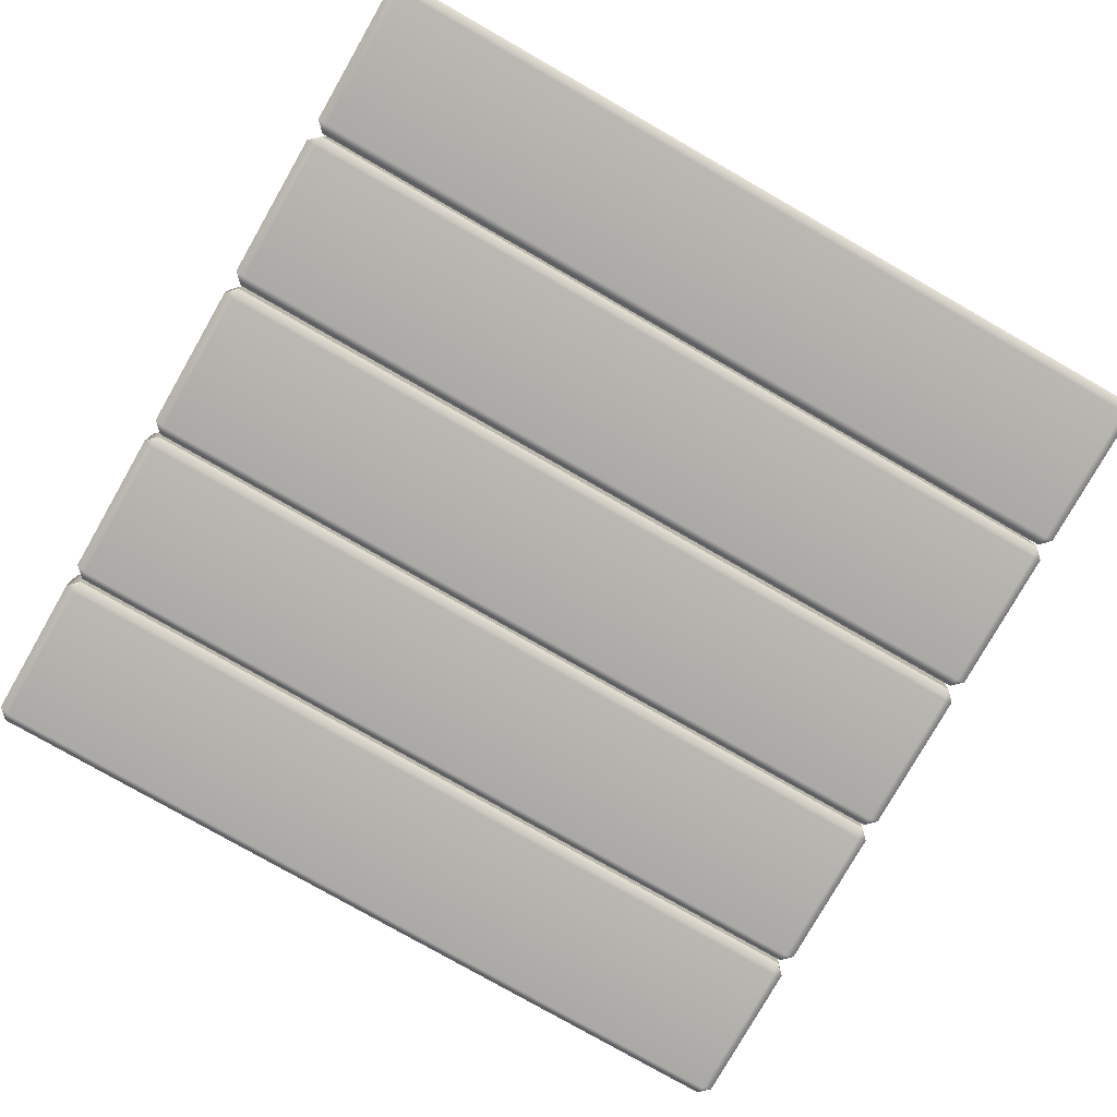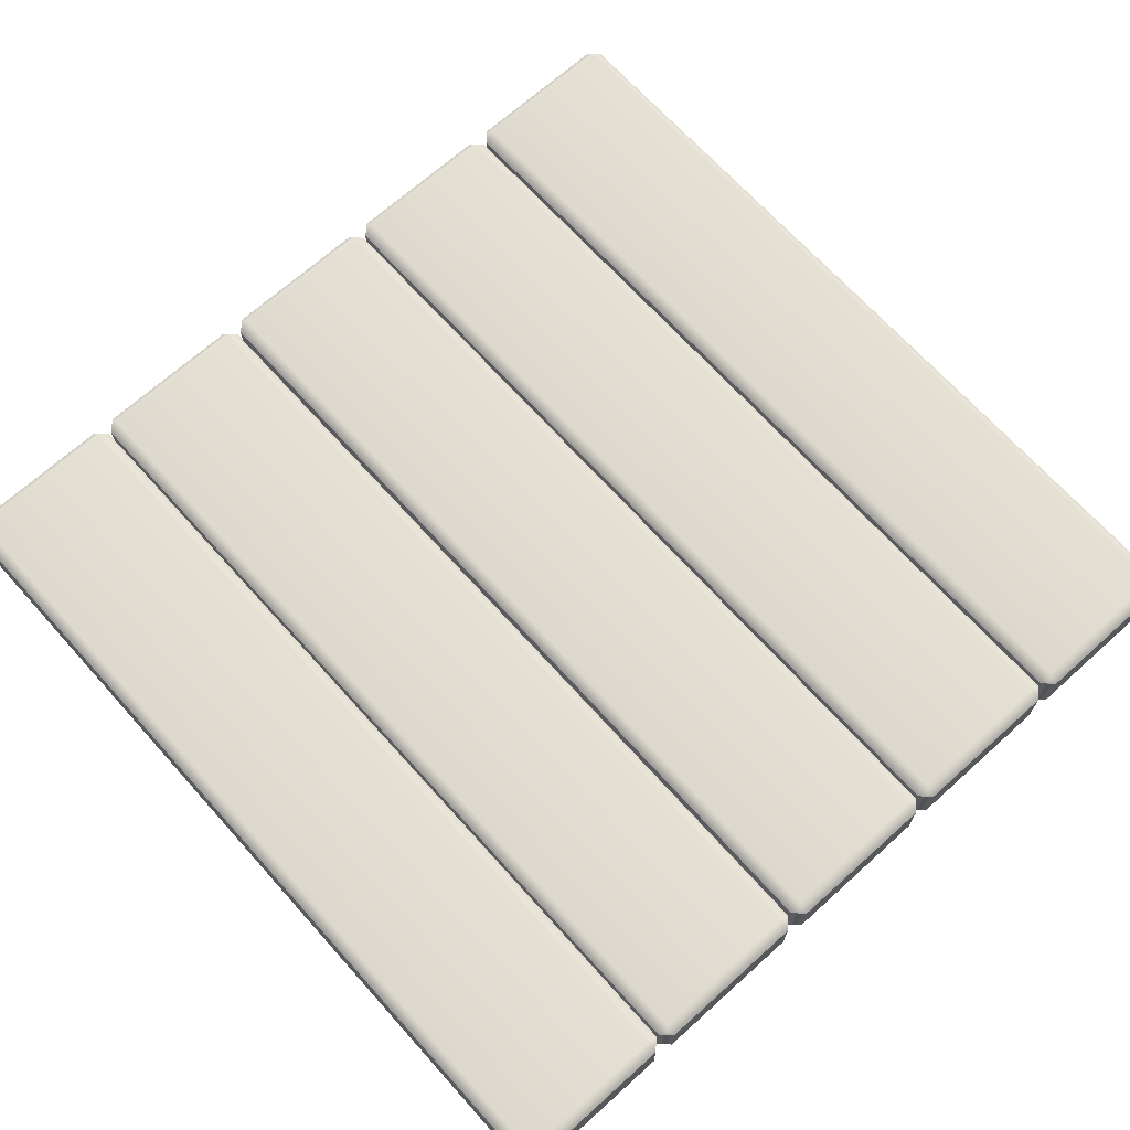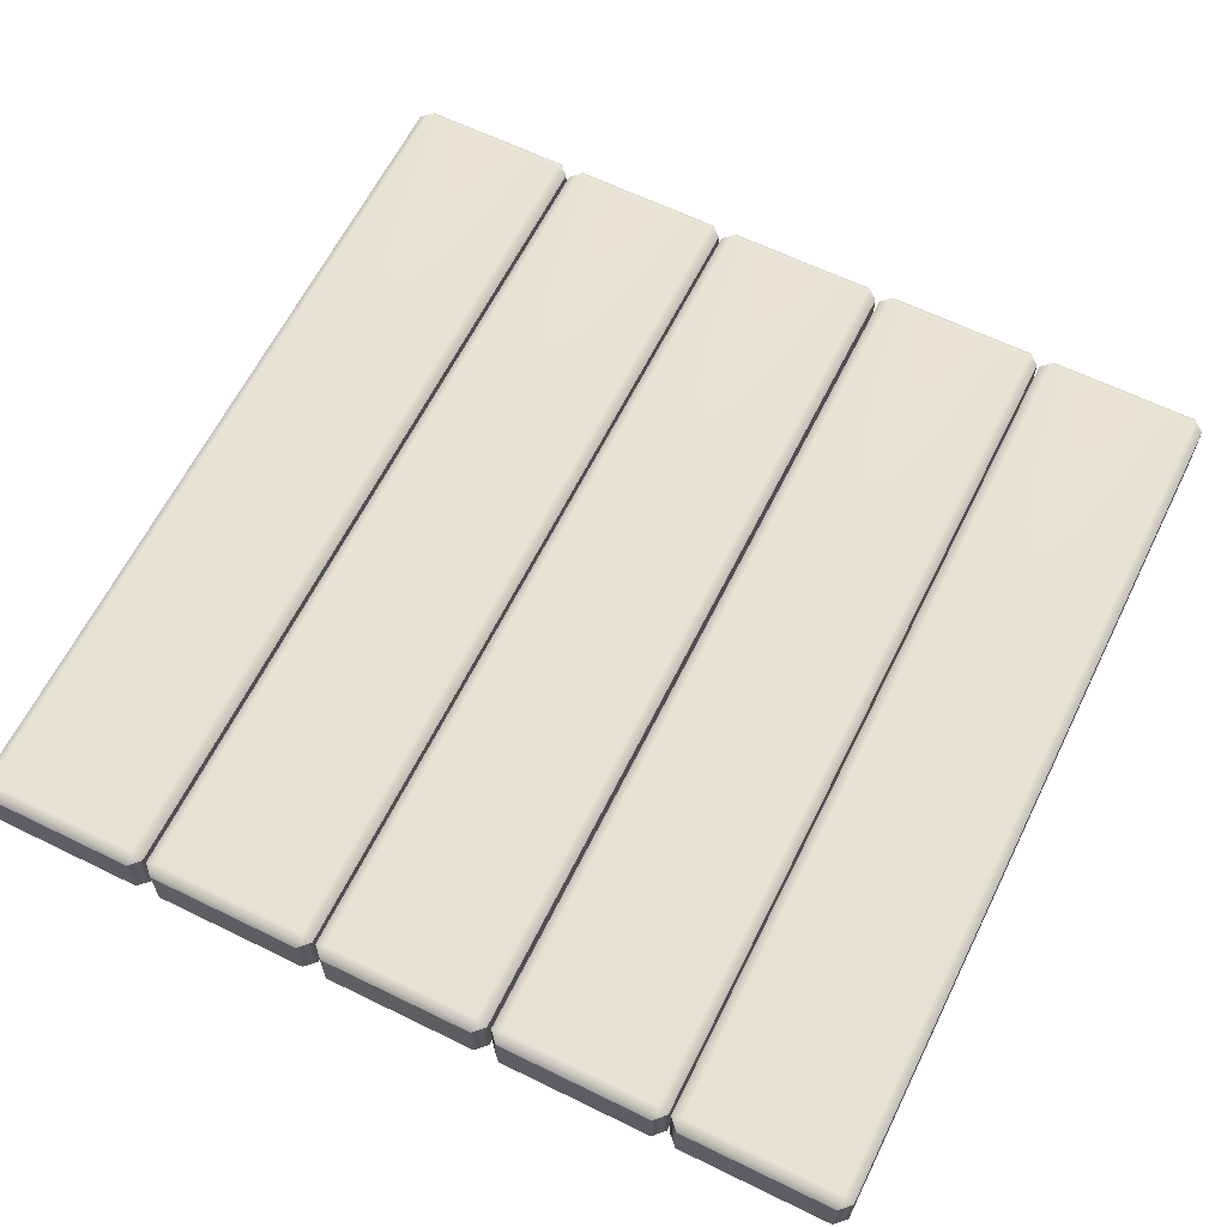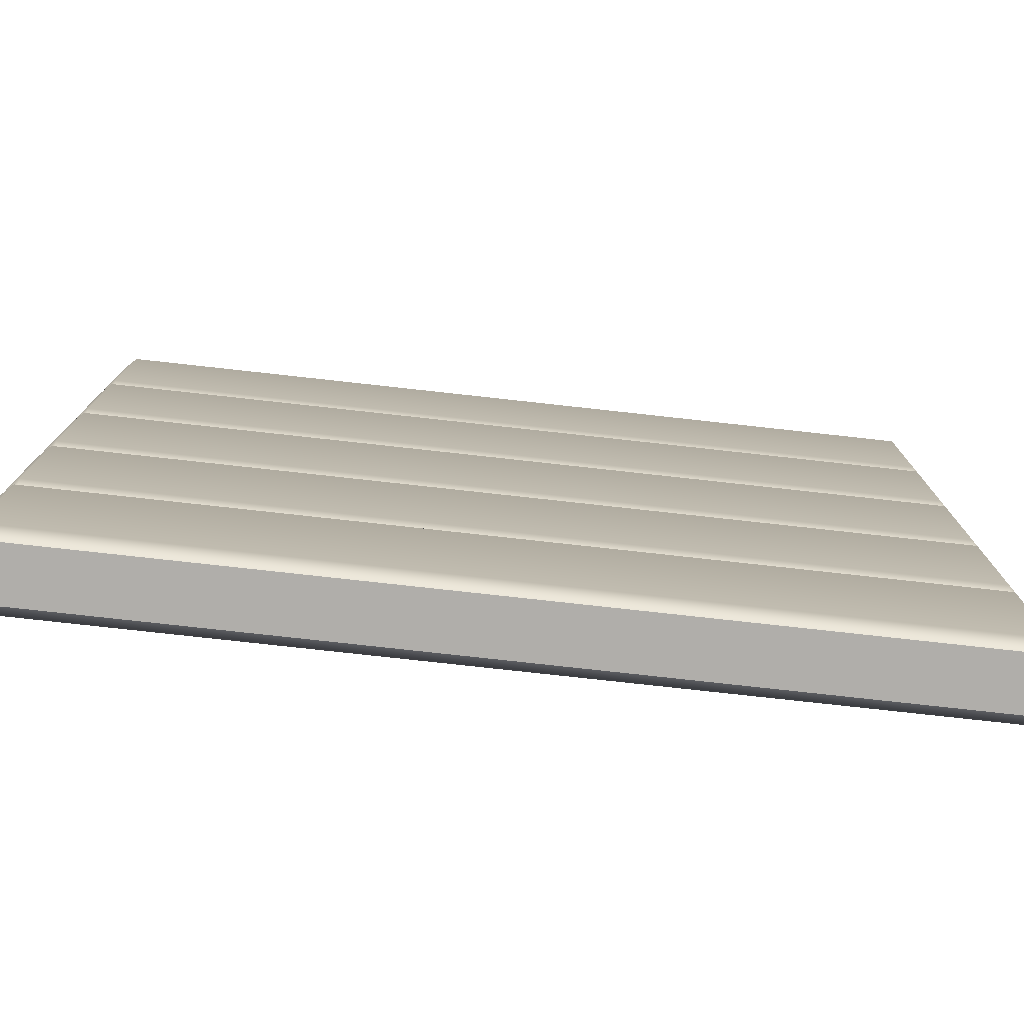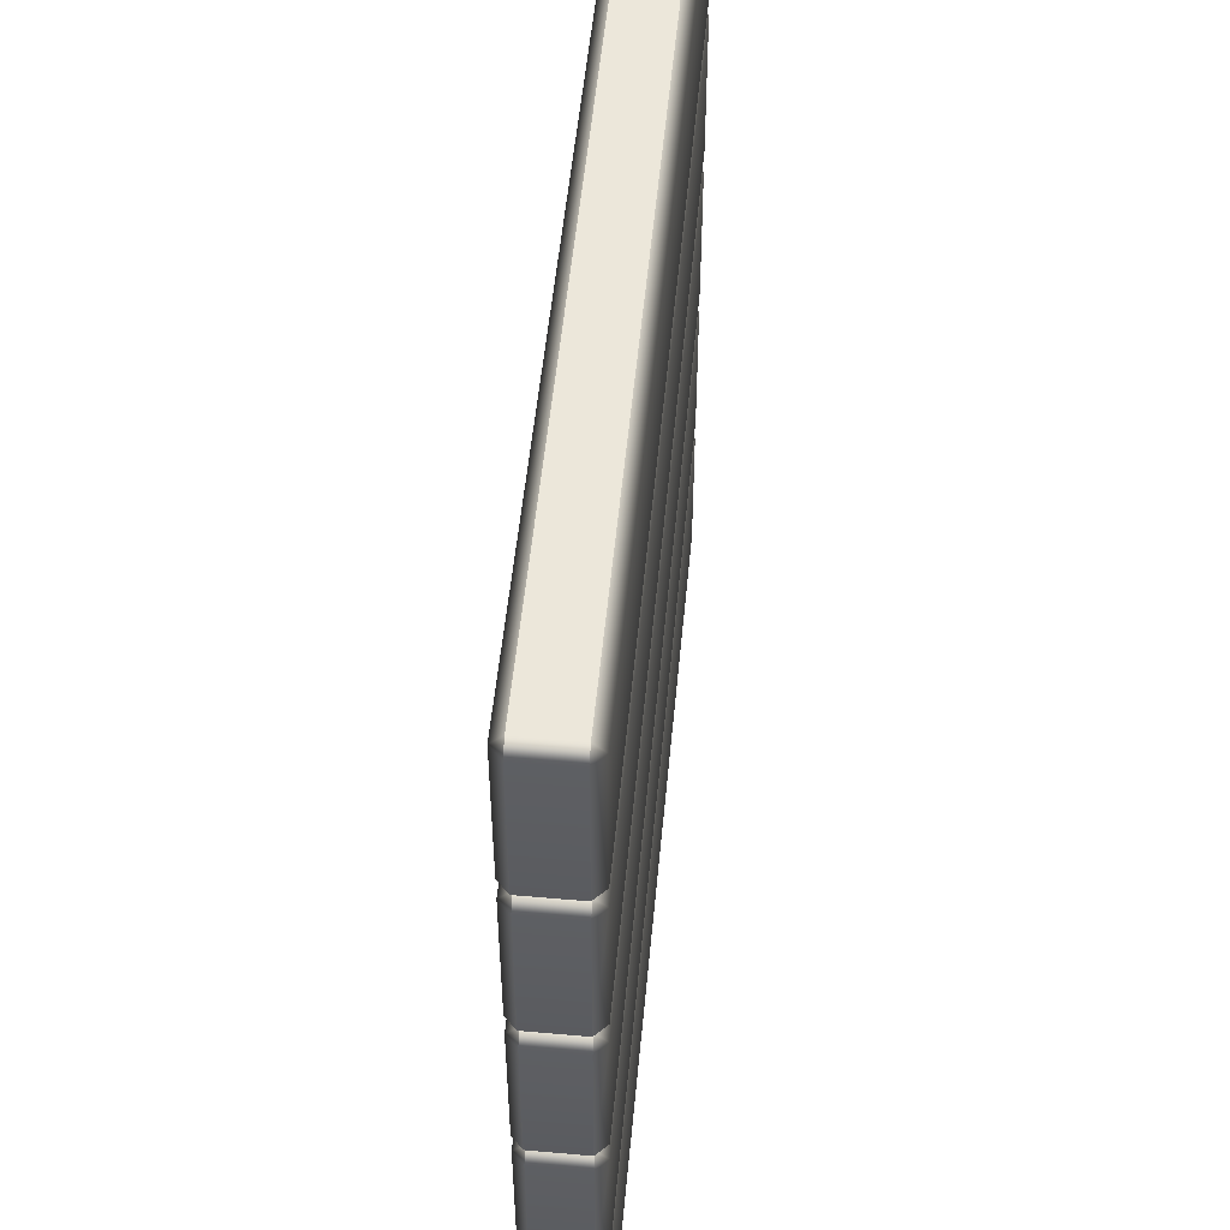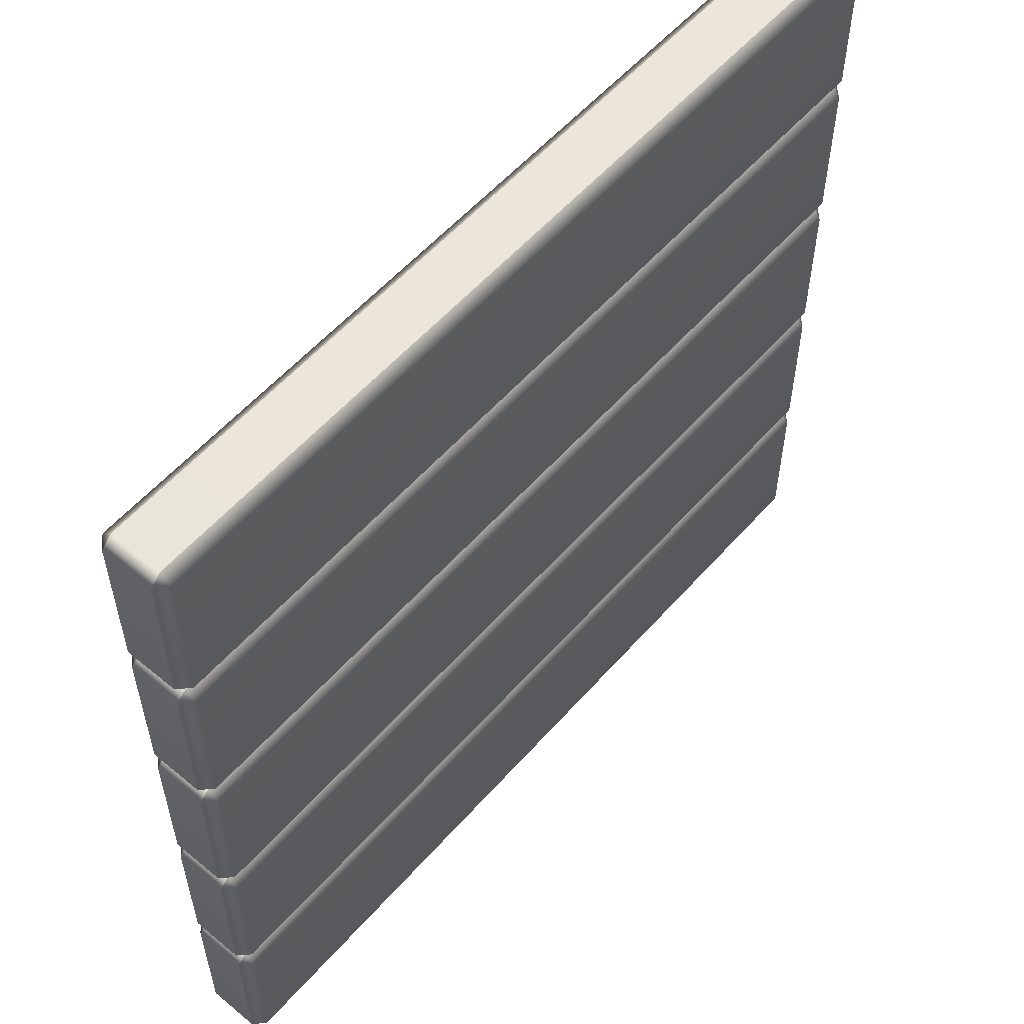
<metadata>
{"format":"obj","ext":"obj","renderer":"f3d","projection":"perspective","resolution":1024,"background":"white","views":[{"elev":-79.0,"azim":-29.7,"up":"+Y"},{"elev":68.8,"azim":48.0,"up":"+Y"},{"elev":63.2,"azim":-63.7,"up":"+Y"},{"elev":-77.9,"azim":-6.3,"up":"+Z"},{"elev":52.9,"azim":95.4,"up":"+Z"},{"elev":56.9,"azim":130.9,"up":"+Z"}]}
</metadata>
<code>
g default
v -1.454 -0.1247 -0.9439
v -1.454 -0.08835 -0.9076
v -1.492 -0.08835 -0.9439
v 1.492 -0.08835 -0.9439
v 1.454 -0.08835 -0.9076
v 1.454 -0.1247 -0.9439
v -1.492 0.08835 -0.9439
v -1.454 0.08835 -0.9076
v -1.454 0.1247 -0.9439
v 1.454 0.1247 -0.9439
v 1.454 0.08835 -0.9076
v 1.492 0.08835 -0.9439
v -1.492 0.08835 -1.461
v -1.454 0.1247 -1.461
v -1.454 0.08835 -1.497
v 1.454 0.08835 -1.497
v 1.454 0.1247 -1.461
v 1.492 0.08835 -1.461
v -1.492 -0.08835 -1.461
v -1.454 -0.08835 -1.497
v -1.454 -0.1247 -1.461
v 1.454 -0.1247 -1.461
v 1.454 -0.08835 -1.497
v 1.492 -0.08835 -1.461
v -1.454 -0.1247 -0.3416
v -1.454 -0.08835 -0.3052
v -1.492 -0.08835 -0.3416
v 1.492 -0.08835 -0.3416
v 1.454 -0.08835 -0.3052
v 1.454 -0.1247 -0.3416
v -1.492 0.08835 -0.3416
v -1.454 0.08835 -0.3052
v -1.454 0.1247 -0.3416
v 1.454 0.1247 -0.3416
v 1.454 0.08835 -0.3052
v 1.492 0.08835 -0.3416
v -1.492 0.08835 -0.8586
v -1.454 0.1247 -0.8586
v -1.454 0.08835 -0.895
v 1.454 0.08835 -0.895
v 1.454 0.1247 -0.8586
v 1.492 0.08835 -0.8586
v -1.492 -0.08835 -0.8586
v -1.454 -0.08835 -0.895
v -1.454 -0.1247 -0.8586
v 1.454 -0.1247 -0.8586
v 1.454 -0.08835 -0.895
v 1.492 -0.08835 -0.8586
v -1.454 -0.1247 0.2592
v -1.454 -0.08835 0.2956
v -1.492 -0.08835 0.2592
v 1.492 -0.08835 0.2592
v 1.454 -0.08835 0.2956
v 1.454 -0.1247 0.2592
v -1.492 0.08835 0.2592
v -1.454 0.08835 0.2956
v -1.454 0.1247 0.2592
v 1.454 0.1247 0.2592
v 1.454 0.08835 0.2956
v 1.492 0.08835 0.2592
v -1.492 0.08835 -0.2578
v -1.454 0.1247 -0.2578
v -1.454 0.08835 -0.2942
v 1.454 0.08835 -0.2942
v 1.454 0.1247 -0.2578
v 1.492 0.08835 -0.2578
v -1.492 -0.08835 -0.2578
v -1.454 -0.08835 -0.2942
v -1.454 -0.1247 -0.2578
v 1.454 -0.1247 -0.2578
v 1.454 -0.08835 -0.2942
v 1.492 -0.08835 -0.2578
v -1.454 -0.1247 0.8625
v -1.454 -0.08835 0.8988
v -1.492 -0.08835 0.8625
v 1.492 -0.08835 0.8625
v 1.454 -0.08835 0.8988
v 1.454 -0.1247 0.8625
v -1.492 0.08835 0.8625
v -1.454 0.08835 0.8988
v -1.454 0.1247 0.8625
v 1.454 0.1247 0.8625
v 1.454 0.08835 0.8988
v 1.492 0.08835 0.8625
v -1.492 0.08835 0.3455
v -1.454 0.1247 0.3455
v -1.454 0.08835 0.3091
v 1.454 0.08835 0.3091
v 1.454 0.1247 0.3455
v 1.492 0.08835 0.3455
v -1.492 -0.08835 0.3455
v -1.454 -0.08835 0.3091
v -1.454 -0.1247 0.3455
v 1.454 -0.1247 0.3455
v 1.454 -0.08835 0.3091
v 1.492 -0.08835 0.3455
v -1.454 -0.1247 0.9439
v -1.454 -0.08835 0.9076
v -1.492 -0.08835 0.9439
v 1.492 -0.08835 0.9439
v 1.454 -0.08835 0.9076
v 1.454 -0.1247 0.9439
v -1.492 0.08835 0.9439
v -1.454 0.08835 0.9076
v -1.454 0.1247 0.9439
v 1.454 0.1247 0.9439
v 1.454 0.08835 0.9076
v 1.492 0.08835 0.9439
v -1.492 0.08835 1.461
v -1.454 0.1247 1.461
v -1.454 0.08835 1.497
v 1.454 0.08835 1.497
v 1.454 0.1247 1.461
v 1.492 0.08835 1.461
v -1.492 -0.08835 1.461
v -1.454 -0.08835 1.497
v -1.454 -0.1247 1.461
v 1.454 -0.1247 1.461
v 1.454 -0.08835 1.497
v 1.492 -0.08835 1.461
g plankSide
f 1 3 19 21
f 2 1 6 5
f 3 2 8 7
f 4 6 22 24
f 5 4 12 11
f 7 9 14 13
f 9 8 11 10
f 10 12 18 17
f 13 15 20 19
f 15 14 17 16
f 16 18 24 23
f 21 20 23 22
f 2 5 11 8
f 9 10 17 14
f 15 16 23 20
f 21 22 6 1
f 4 24 18 12
f 19 3 7 13
f 1 2 3
f 4 5 6
f 7 8 9
f 10 11 12
f 13 14 15
f 16 17 18
f 19 20 21
f 22 23 24
f 25 27 43 45
f 26 25 30 29
f 27 26 32 31
f 28 30 46 48
f 29 28 36 35
f 31 33 38 37
f 33 32 35 34
f 34 36 42 41
f 37 39 44 43
f 39 38 41 40
f 40 42 48 47
f 45 44 47 46
f 26 29 35 32
f 33 34 41 38
f 39 40 47 44
f 45 46 30 25
f 28 48 42 36
f 43 27 31 37
f 25 26 27
f 28 29 30
f 31 32 33
f 34 35 36
f 37 38 39
f 40 41 42
f 43 44 45
f 46 47 48
f 49 51 67 69
f 50 49 54 53
f 51 50 56 55
f 52 54 70 72
f 53 52 60 59
f 55 57 62 61
f 57 56 59 58
f 58 60 66 65
f 61 63 68 67
f 63 62 65 64
f 64 66 72 71
f 69 68 71 70
f 50 53 59 56
f 57 58 65 62
f 63 64 71 68
f 69 70 54 49
f 52 72 66 60
f 67 51 55 61
f 49 50 51
f 52 53 54
f 55 56 57
f 58 59 60
f 61 62 63
f 64 65 66
f 67 68 69
f 70 71 72
f 73 75 91 93
f 74 73 78 77
f 75 74 80 79
f 76 78 94 96
f 77 76 84 83
f 79 81 86 85
f 81 80 83 82
f 82 84 90 89
f 85 87 92 91
f 87 86 89 88
f 88 90 96 95
f 93 92 95 94
f 74 77 83 80
f 81 82 89 86
f 87 88 95 92
f 93 94 78 73
f 76 96 90 84
f 91 75 79 85
f 73 74 75
f 76 77 78
f 79 80 81
f 82 83 84
f 85 86 87
f 88 89 90
f 91 92 93
f 94 95 96
f 97 117 115 99
f 98 101 102 97
f 99 103 104 98
f 100 120 118 102
f 101 107 108 100
f 103 109 110 105
f 105 106 107 104
f 106 113 114 108
f 109 115 116 111
f 111 112 113 110
f 112 119 120 114
f 117 118 119 116
f 98 104 107 101
f 105 110 113 106
f 111 116 119 112
f 117 97 102 118
f 100 108 114 120
f 115 109 103 99
f 97 99 98
f 100 102 101
f 103 105 104
f 106 108 107
f 109 111 110
f 112 114 113
f 115 117 116
f 118 120 119

</code>
